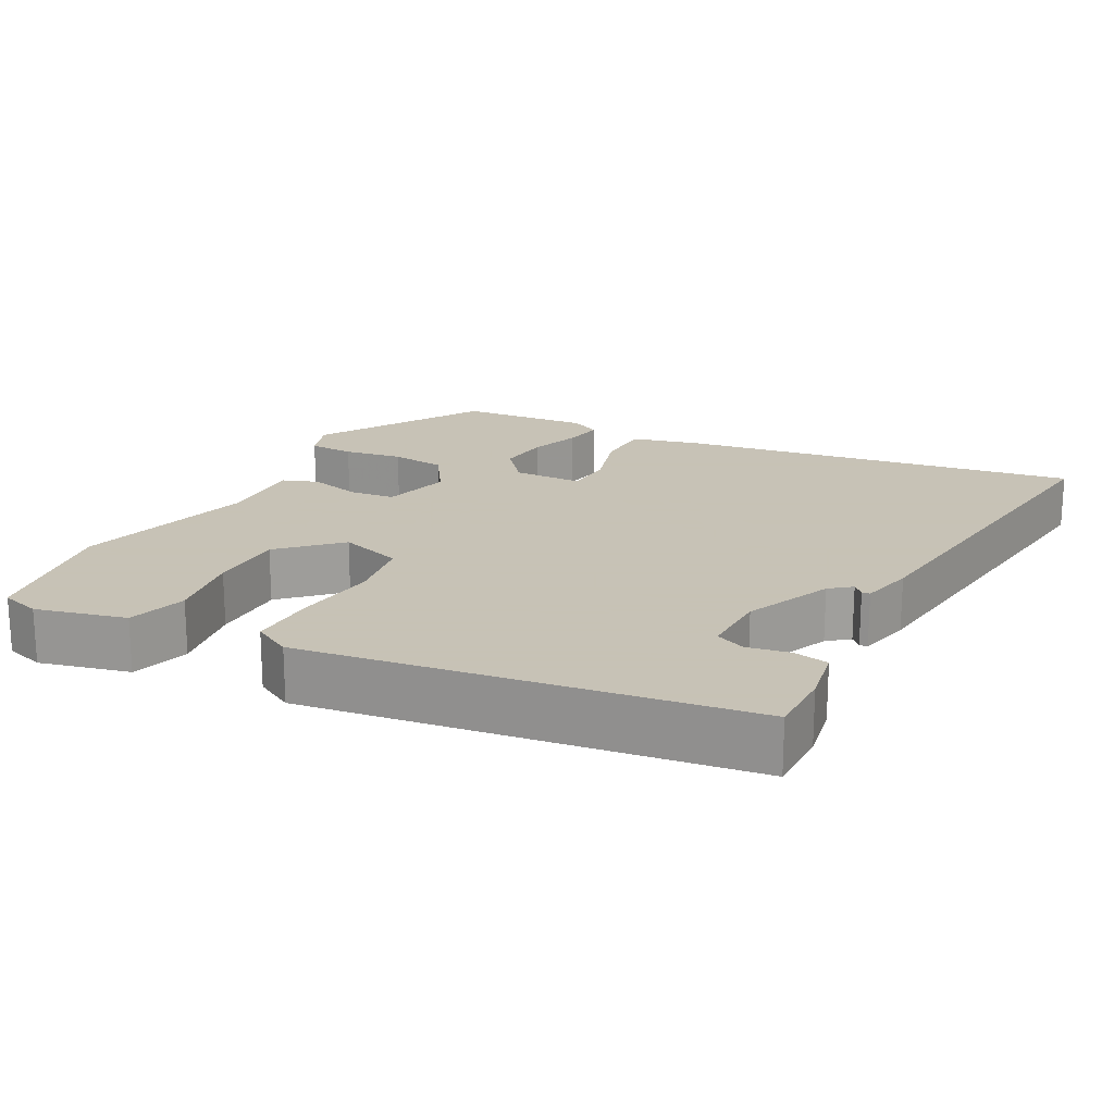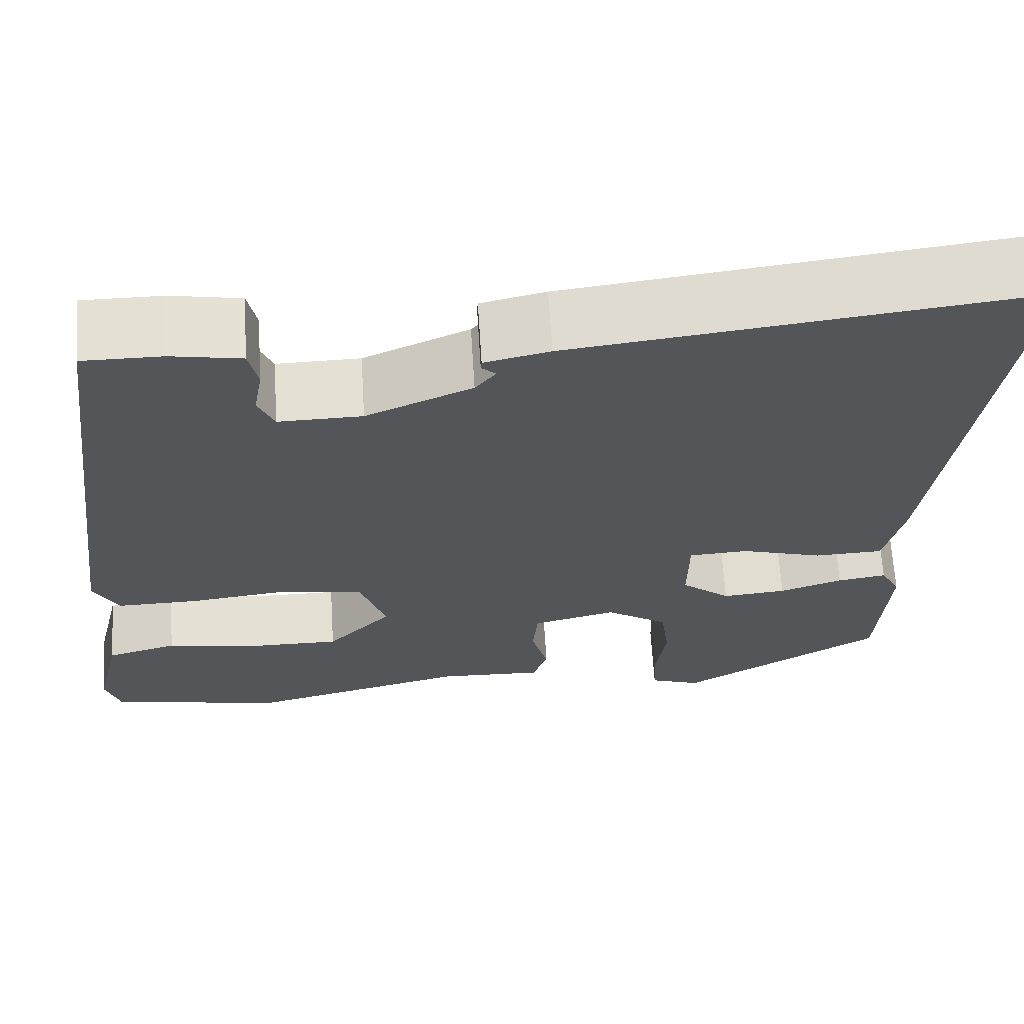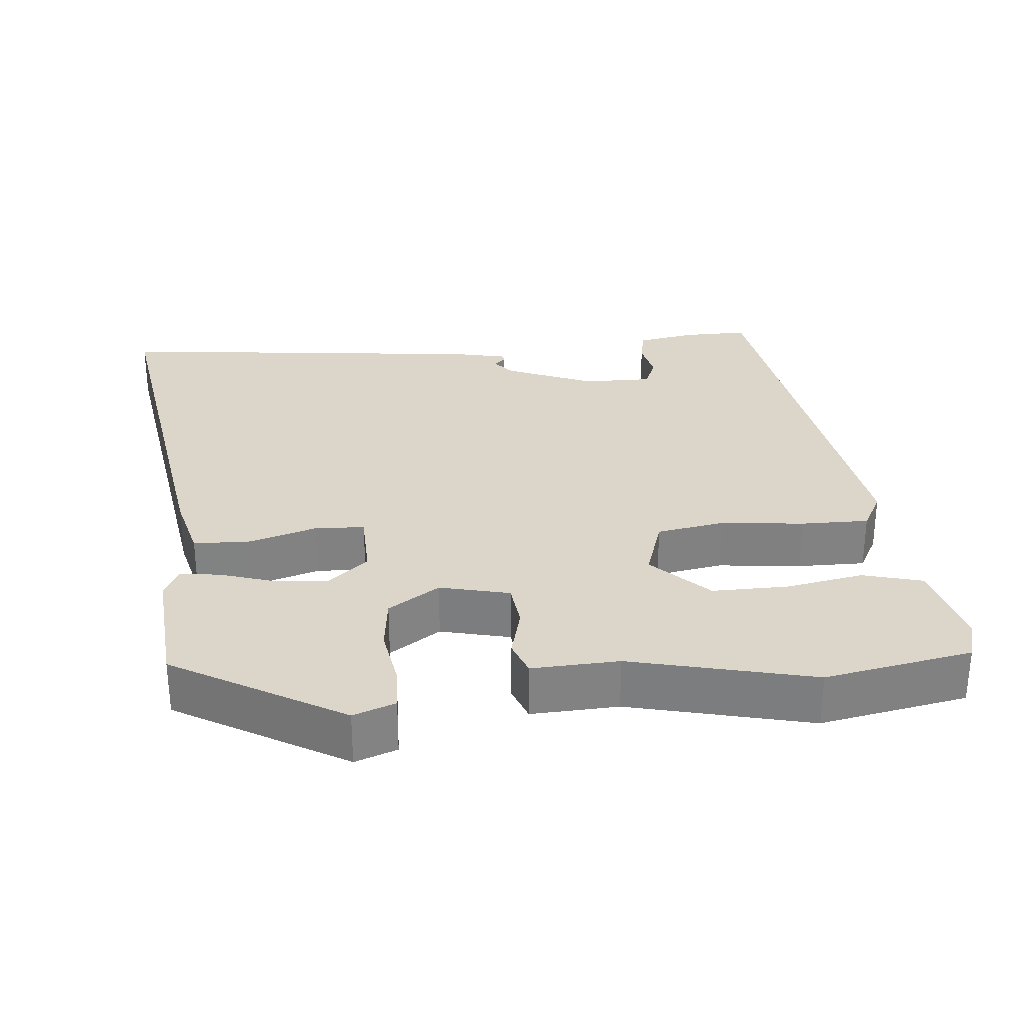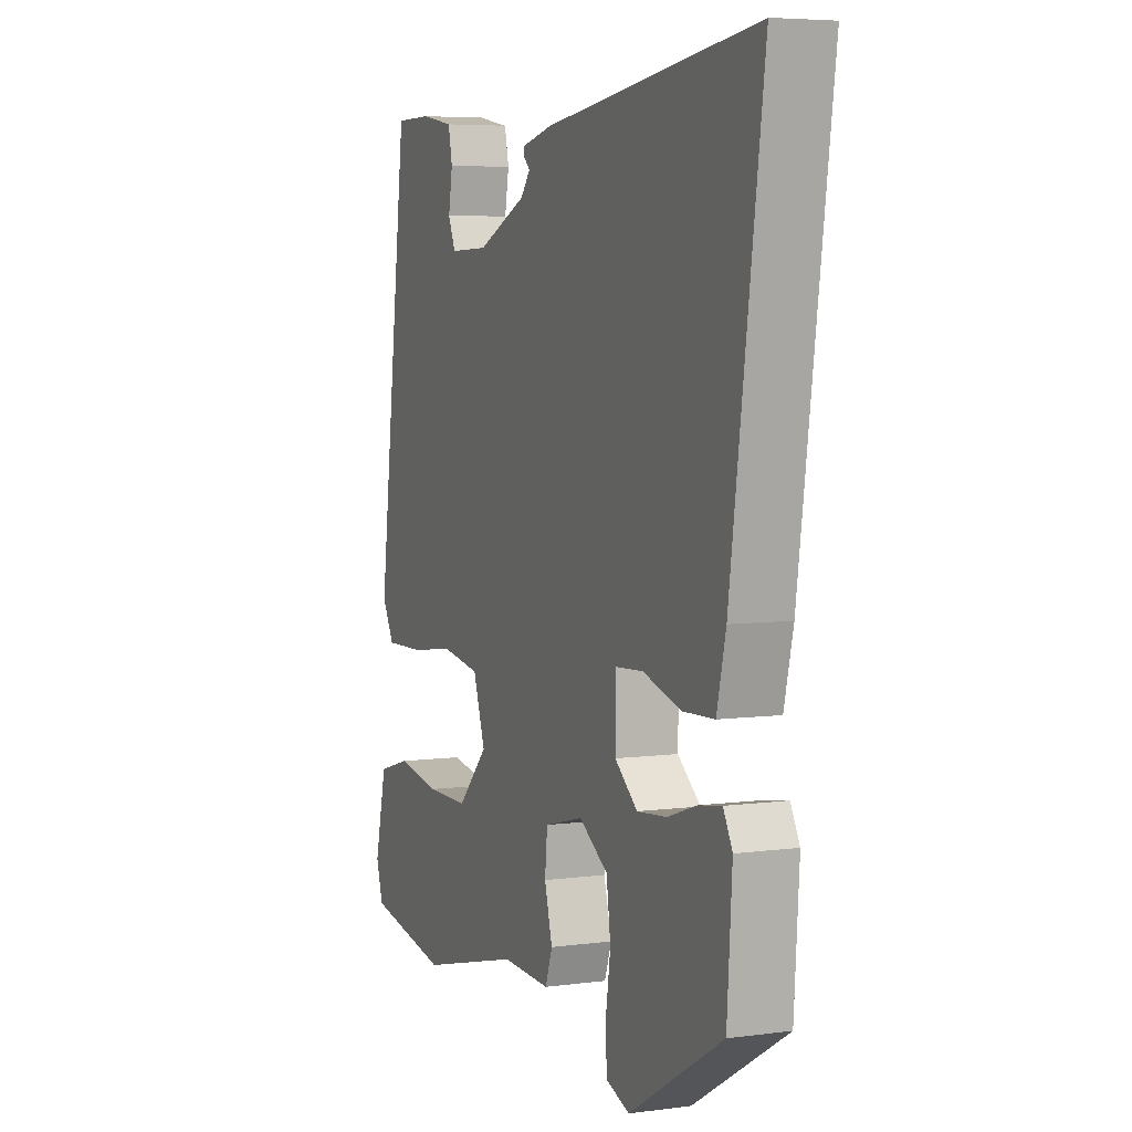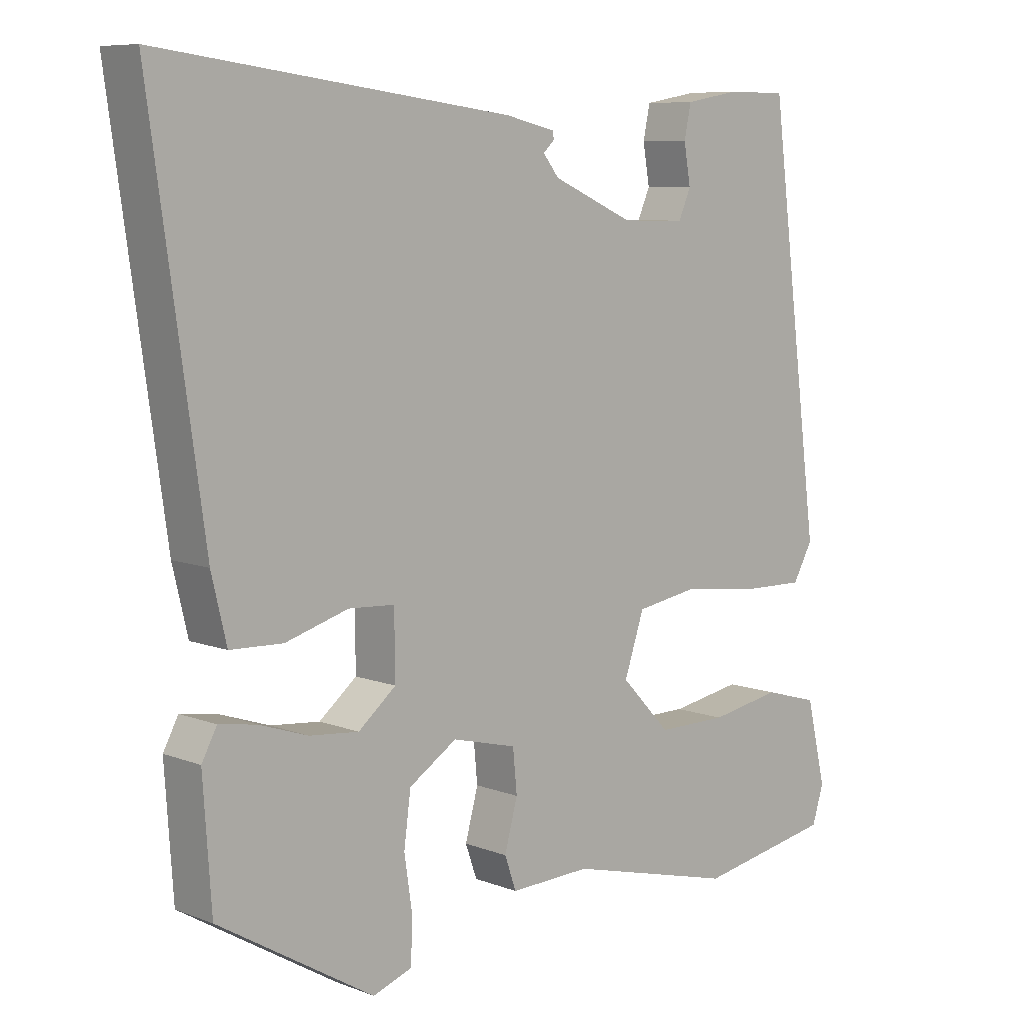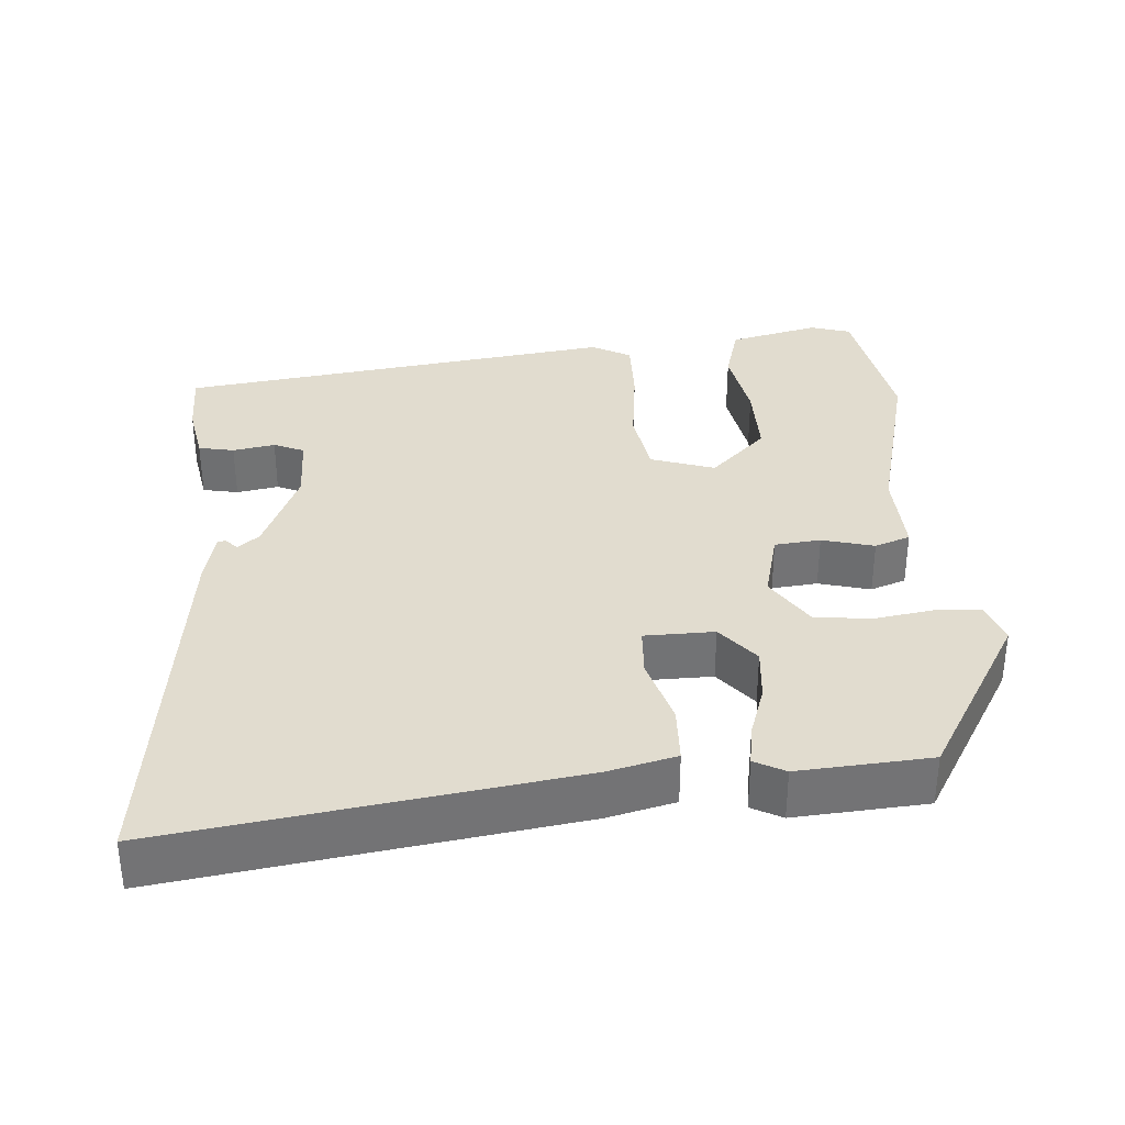
<metadata>
{"format":"obj","ext":"obj","renderer":"f3d","projection":"perspective","resolution":1024,"background":"white","views":[{"elev":19.1,"azim":-62.5,"up":"+Y"},{"elev":65.6,"azim":-3.5,"up":"+Z"},{"elev":29.7,"azim":173.9,"up":"+Y"},{"elev":5.6,"azim":67.7,"up":"+Z"},{"elev":8.1,"azim":136.4,"up":"+Z"},{"elev":34.5,"azim":85.5,"up":"+Y"}]}
</metadata>
<code>
v -0.43 0.07 0.49
v -0.34 0.07 0.49
v -0.261 0.07 0.476
v -0.251 0.07 0.428
v -0.261 0.07 0.371
v -0.243 0.07 0.33
v -0.149 0.07 0.332
v -0.03 0.07 0.384
v -0.007 0.07 0.413
v -0.023 0.07 0.428
v -0.022 0.07 0.439
v 0.051 0.07 0.456
v 0.565 0.07 0.521
v 0.488 0.07 -0.024
v 0.466 0.07 -0.116
v 0.389 0.07 -0.119
v 0.297 0.07 -0.092
v 0.23 0.07 -0.096
v 0.229 0.07 -0.19
v 0.284 0.07 -0.235
v 0.356 0.07 -0.228
v 0.427 0.07 -0.204
v 0.482 0.07 -0.195
v 0.504 0.07 -0.236
v 0.492 0.07 -0.414
v 0.265 0.07 -0.55
v 0.208 0.07 -0.53
v 0.205 0.07 -0.468
v 0.217 0.07 -0.388
v 0.207 0.07 -0.313
v 0.137 0.07 -0.268
v 0.043 0.07 -0.292
v 0.037 0.07 -0.354
v 0.056 0.07 -0.424
v 0.039 0.07 -0.472
v -0.079 0.07 -0.468
v -0.325 0.07 -0.531
v -0.525 0.07 -0.496
v -0.542 0.07 -0.442
v -0.513 0.07 -0.32
v -0.433 0.07 -0.297
v -0.328 0.07 -0.315
v -0.225 0.07 -0.315
v -0.152 0.07 -0.239
v -0.181 0.07 -0.153
v -0.273 0.07 -0.138
v -0.386 0.07 -0.152
v -0.478 0.07 -0.154
v -0.507 0.07 -0.102
v -0.43 0 0.49
v -0.34 0 0.49
v -0.261 0 0.476
v -0.251 0 0.428
v -0.261 0 0.371
v -0.243 0 0.33
v -0.149 0 0.332
v -0.03 0 0.384
v -0.007 0 0.413
v -0.023 0 0.428
v -0.022 0 0.439
v 0.051 0 0.456
v 0.565 0 0.521
v 0.488 0 -0.024
v 0.466 0 -0.116
v 0.389 0 -0.119
v 0.297 0 -0.092
v 0.23 0 -0.096
v 0.229 0 -0.19
v 0.284 0 -0.235
v 0.356 0 -0.228
v 0.427 0 -0.204
v 0.482 0 -0.195
v 0.504 0 -0.236
v 0.492 0 -0.414
v 0.265 0 -0.55
v 0.208 0 -0.53
v 0.205 0 -0.468
v 0.217 0 -0.388
v 0.207 0 -0.313
v 0.137 0 -0.268
v 0.043 0 -0.292
v 0.037 0 -0.354
v 0.056 0 -0.424
v 0.039 0 -0.472
v -0.079 0 -0.468
v -0.325 0 -0.531
v -0.525 0 -0.496
v -0.542 0 -0.442
v -0.513 0 -0.32
v -0.433 0 -0.297
v -0.328 0 -0.315
v -0.225 0 -0.315
v -0.152 0 -0.239
v -0.181 0 -0.153
v -0.273 0 -0.138
v -0.386 0 -0.152
v -0.478 0 -0.154
v -0.507 0 -0.102
f 1 2 3
f 49 1 3
f 48 49 3
f 47 48 3
f 46 47 3
f 40 41 42
f 39 40 42
f 38 39 42
f 37 38 42
f 36 37 42
f 36 42 43
f 35 36 43
f 34 35 43
f 33 34 43
f 32 33 43 44
f 27 28 29
f 26 27 29
f 25 26 29
f 24 25 29
f 23 24 29
f 22 23 29
f 21 22 29
f 20 21 29 30
f 19 20 30 31
f 15 16 17
f 14 15 17
f 13 14 17
f 12 13 17
f 11 12 17
f 9 10 11
f 9 11 17
f 8 9 17 18
f 3 4 5
f 46 3 5
f 45 46 5 6
f 32 44 45
f 31 32 45
f 19 31 45
f 18 19 45
f 8 18 45
f 7 8 45
f 6 7 45
f 52 51 50
f 52 50 98
f 52 98 97
f 52 97 96
f 52 96 95
f 91 90 89
f 91 89 88
f 91 88 87
f 91 87 86
f 91 86 85
f 92 91 85
f 92 85 84
f 92 84 83
f 92 83 82
f 93 92 82 81
f 78 77 76
f 78 76 75
f 78 75 74
f 78 74 73
f 78 73 72
f 78 72 71
f 78 71 70
f 79 78 70 69
f 80 79 69 68
f 66 65 64
f 66 64 63
f 66 63 62
f 66 62 61
f 66 61 60
f 60 59 58
f 66 60 58
f 67 66 58 57
f 54 53 52
f 54 52 95
f 55 54 95 94
f 94 93 81
f 94 81 80
f 94 80 68
f 94 68 67
f 94 67 57
f 94 57 56
f 94 56 55
f 1 50 51 2
f 2 51 52 3
f 3 52 53 4
f 4 53 54 5
f 5 54 55 6
f 6 55 56 7
f 7 56 57 8
f 8 57 58 9
f 9 58 59 10
f 10 59 60 11
f 11 60 61 12
f 12 61 62 13
f 13 62 63 14
f 14 63 64 15
f 15 64 65 16
f 16 65 66 17
f 17 66 67 18
f 18 67 68 19
f 19 68 69 20
f 20 69 70 21
f 21 70 71 22
f 22 71 72 23
f 23 72 73 24
f 24 73 74 25
f 25 74 75 26
f 26 75 76 27
f 27 76 77 28
f 28 77 78 29
f 29 78 79 30
f 30 79 80 31
f 31 80 81 32
f 32 81 82 33
f 33 82 83 34
f 34 83 84 35
f 35 84 85 36
f 36 85 86 37
f 37 86 87 38
f 38 87 88 39
f 39 88 89 40
f 40 89 90 41
f 41 90 91 42
f 42 91 92 43
f 43 92 93 44
f 44 93 94 45
f 45 94 95 46
f 46 95 96 47
f 47 96 97 48
f 48 97 98 49
f 49 98 50 1

</code>
